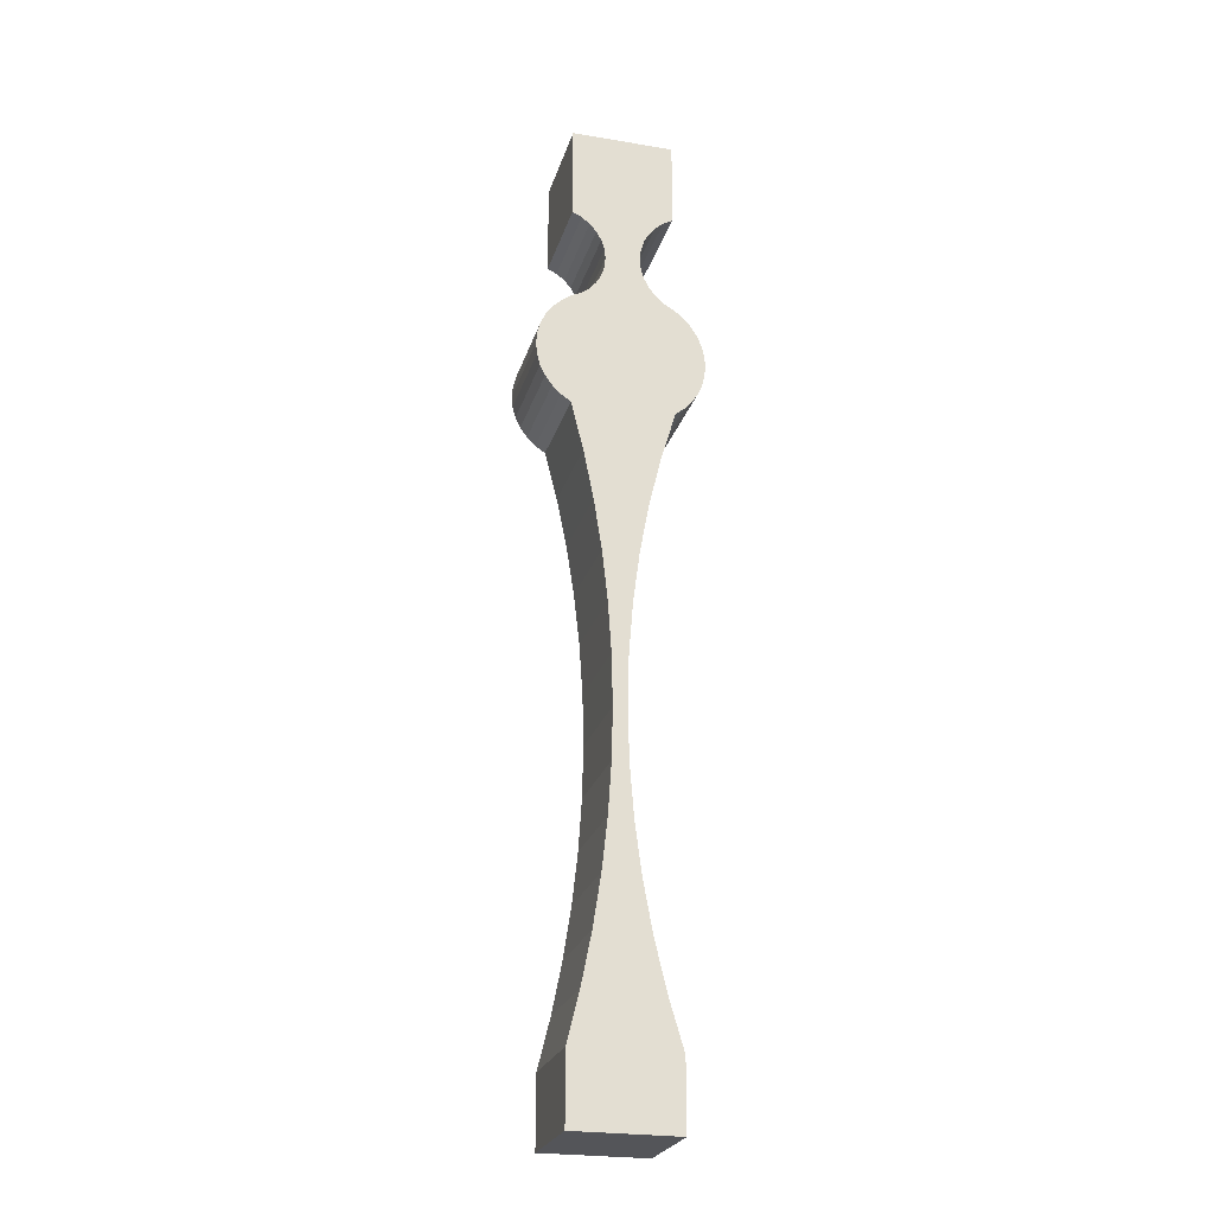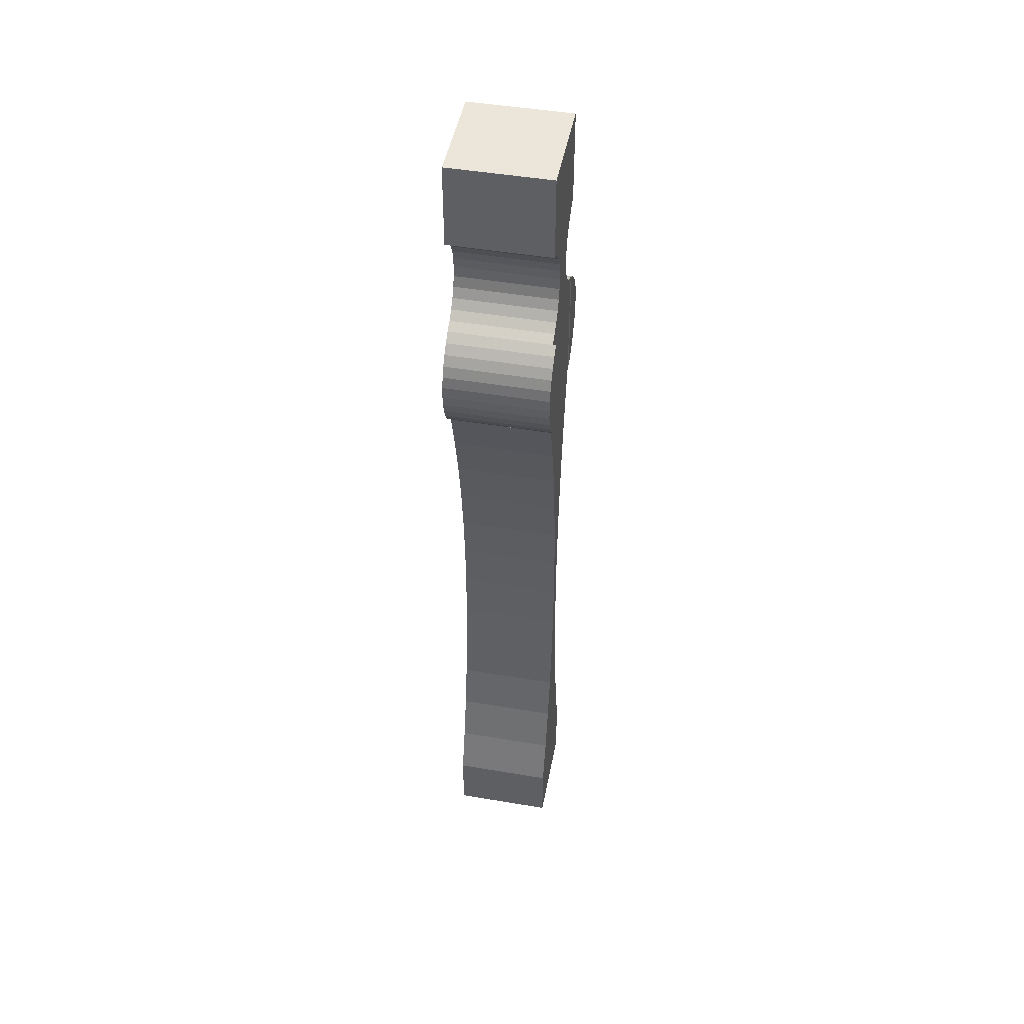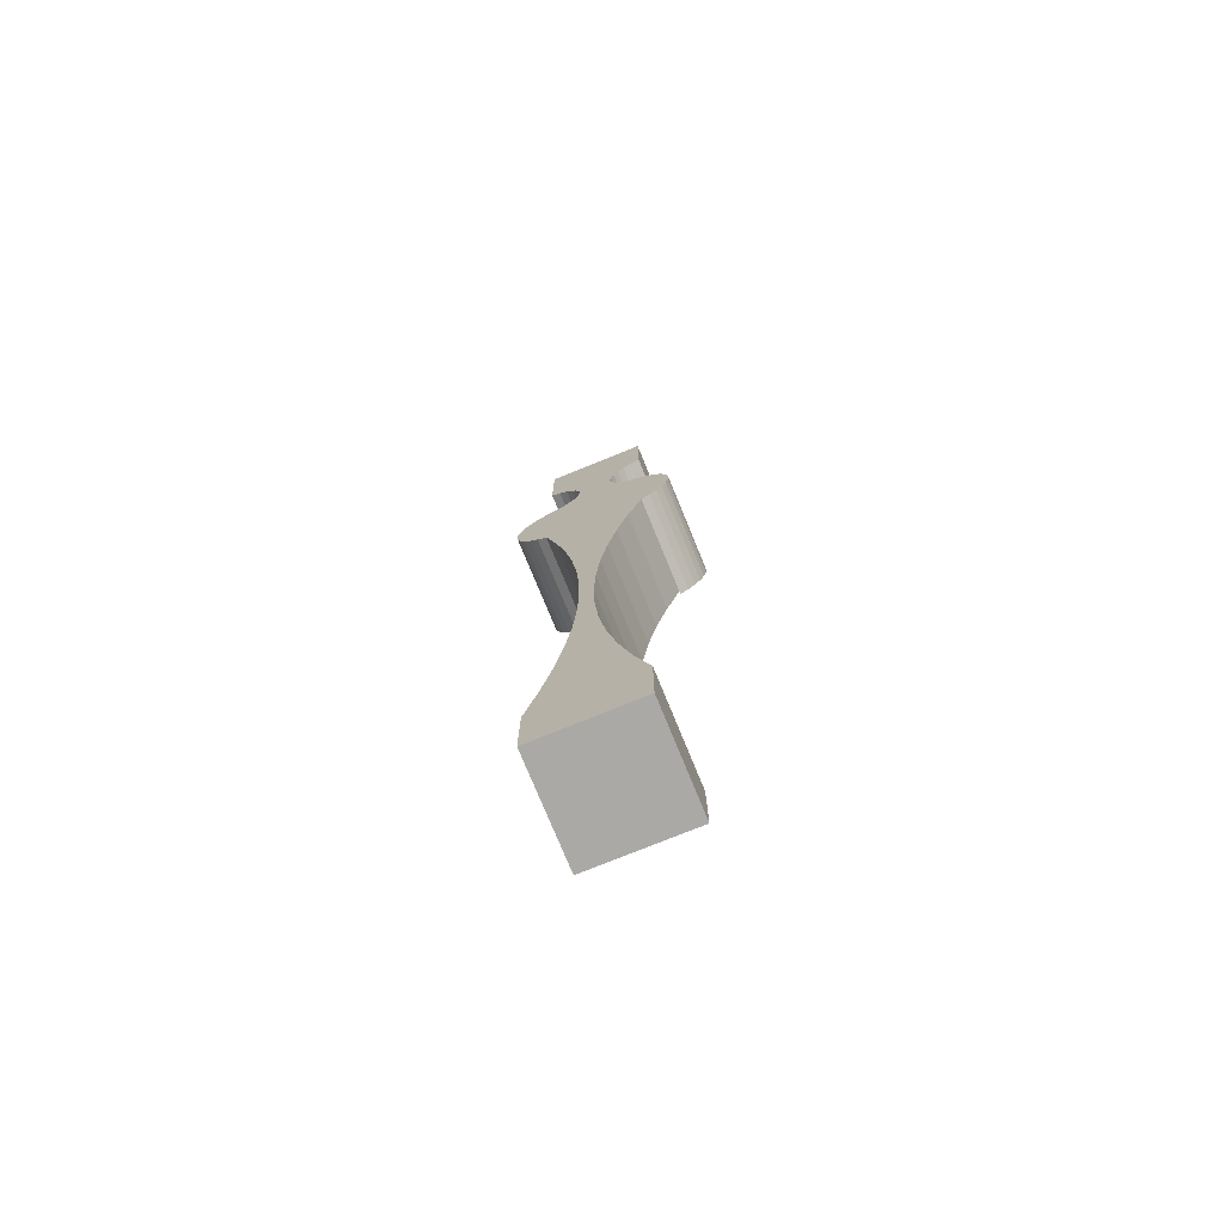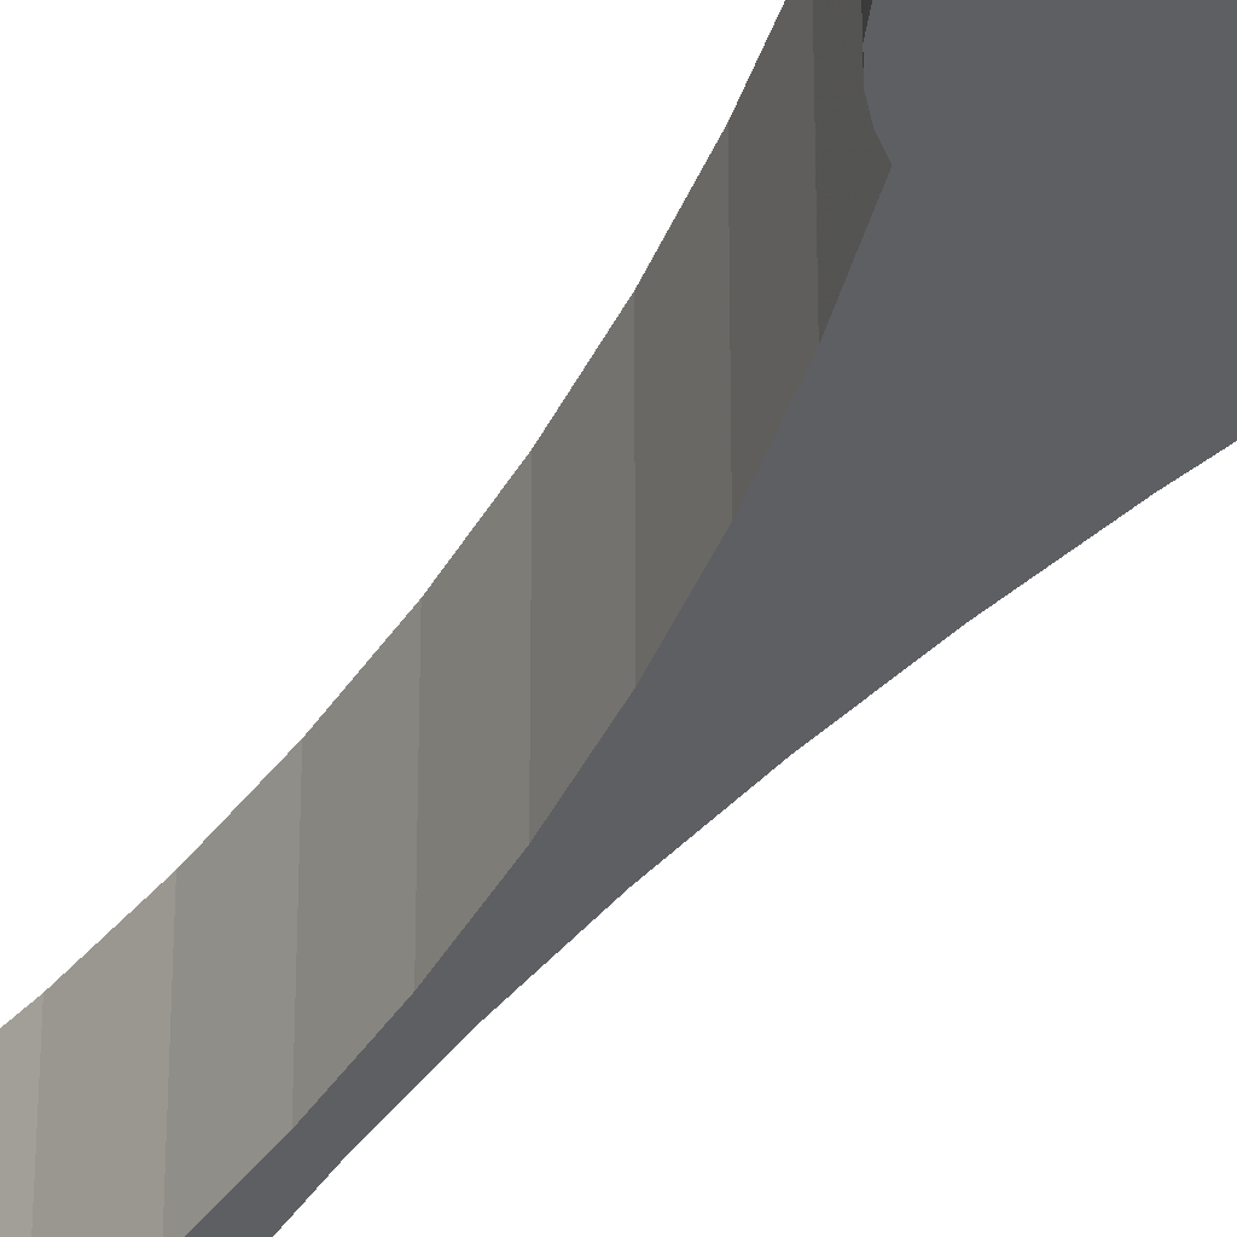
<metadata>
{"format":"obj","ext":"obj","renderer":"f3d","projection":"perspective","resolution":1024,"background":"white","views":[{"elev":-24.7,"azim":-15.2,"up":"+Y"},{"elev":47.2,"azim":100.8,"up":"+Y"},{"elev":-75.6,"azim":22.2,"up":"+Y"},{"elev":-40.4,"azim":149.0,"up":"+Z"}]}
</metadata>
<code>
v 0.3199 -0.2544 -0.04974
v 0.251 -0.2544 -0.1187
v 0.251 -0.2544 -0.04974
v 0.3199 -0.2544 -0.1187
v 0.3199 -0.3123 -0.1187
v 0.3199 -0.2544 -0.04974
v 0.3199 -0.3123 -0.04974
v 0.3199 -0.2544 -0.1187
v 0.251 -0.8701 -0.1187
v 0.3199 -0.9158 -0.1187
v 0.251 -0.9158 -0.1187
v 0.3199 -0.8708 -0.1187
v 0.31 -0.8375 -0.1187
v 0.2592 -0.8368 -0.1187
v 0.3019 -0.8037 -0.1187
v 0.266 -0.8031 -0.1187
v 0.2955 -0.7696 -0.1187
v 0.2713 -0.7691 -0.1187
v 0.2909 -0.7352 -0.1187
v 0.2751 -0.7349 -0.1187
v 0.2882 -0.7006 -0.1187
v 0.2773 -0.7006 -0.1187
v 0.2781 -0.6663 -0.1187
v 0.2873 -0.6659 -0.1187
v 0.2773 -0.6319 -0.1187
v 0.2882 -0.6312 -0.1187
v 0.2751 -0.5976 -0.1187
v 0.2909 -0.5965 -0.1187
v 0.2713 -0.5634 -0.1187
v 0.2955 -0.5621 -0.1187
v 0.266 -0.5295 -0.1187
v 0.3019 -0.528 -0.1187
v 0.2592 -0.4958 -0.1187
v 0.31 -0.4942 -0.1187
v 0.251 -0.4624 -0.1187
v 0.3199 -0.461 -0.1187
v 0.251 -0.3833 -0.1187
v 0.3199 -0.3831 -0.1187
v 0.2572 -0.3801 -0.1187
v 0.3134 -0.3795 -0.1187
v 0.2628 -0.3758 -0.1187
v 0.3078 -0.3746 -0.1187
v 0.2673 -0.3705 -0.1187
v 0.3032 -0.3688 -0.1187
v 0.2707 -0.3644 -0.1187
v 0.2998 -0.3622 -0.1187
v 0.2728 -0.3577 -0.1187
v 0.2977 -0.3551 -0.1187
v 0.2735 -0.3507 -0.1187
v 0.297 -0.3477 -0.1187
v 0.2728 -0.3437 -0.1187
v 0.2977 -0.3404 -0.1187
v 0.2707 -0.3371 -0.1187
v 0.2998 -0.3332 -0.1187
v 0.2673 -0.3309 -0.1187
v 0.3032 -0.3266 -0.1187
v 0.2628 -0.3256 -0.1187
v 0.3078 -0.3208 -0.1187
v 0.2572 -0.3213 -0.1187
v 0.251 -0.3182 -0.1187
v 0.3134 -0.316 -0.1187
v 0.251 -0.2544 -0.1187
v 0.3199 -0.3123 -0.1187
v 0.3199 -0.2544 -0.1187
v 0.251 -0.2544 -0.1187
v 0.251 -0.3182 -0.04974
v 0.251 -0.2544 -0.04974
v 0.251 -0.3182 -0.1187
v 0.3199 -0.8708 -0.04974
v 0.251 -0.9158 -0.04974
v 0.3199 -0.9158 -0.04974
v 0.251 -0.8701 -0.04974
v 0.31 -0.8375 -0.04974
v 0.2592 -0.8368 -0.04974
v 0.3019 -0.8037 -0.04974
v 0.266 -0.8031 -0.04974
v 0.2955 -0.7696 -0.04974
v 0.2713 -0.7691 -0.04974
v 0.2909 -0.7352 -0.04974
v 0.2751 -0.7349 -0.04974
v 0.2882 -0.7006 -0.04974
v 0.2773 -0.7006 -0.04974
v 0.2781 -0.6663 -0.04974
v 0.2873 -0.6659 -0.04974
v 0.2773 -0.6319 -0.04974
v 0.2882 -0.6312 -0.04974
v 0.2751 -0.5976 -0.04974
v 0.2909 -0.5965 -0.04974
v 0.2713 -0.5634 -0.04974
v 0.2955 -0.5621 -0.04974
v 0.266 -0.5295 -0.04974
v 0.3019 -0.528 -0.04974
v 0.2592 -0.4958 -0.04974
v 0.31 -0.4942 -0.04974
v 0.251 -0.4624 -0.04974
v 0.3199 -0.461 -0.04974
v 0.251 -0.3833 -0.04974
v 0.3199 -0.3831 -0.04974
v 0.2572 -0.3801 -0.04974
v 0.3134 -0.3795 -0.04974
v 0.2628 -0.3758 -0.04974
v 0.3078 -0.3746 -0.04974
v 0.2673 -0.3705 -0.04974
v 0.3032 -0.3688 -0.04974
v 0.2707 -0.3644 -0.04974
v 0.2998 -0.3622 -0.04974
v 0.2728 -0.3577 -0.04974
v 0.2977 -0.3551 -0.04974
v 0.2735 -0.3507 -0.04974
v 0.297 -0.3477 -0.04974
v 0.2728 -0.3437 -0.04974
v 0.2977 -0.3404 -0.04974
v 0.2707 -0.3371 -0.04974
v 0.2998 -0.3332 -0.04974
v 0.2673 -0.3309 -0.04974
v 0.3032 -0.3266 -0.04974
v 0.2628 -0.3256 -0.04974
v 0.3078 -0.3208 -0.04974
v 0.2572 -0.3213 -0.04974
v 0.251 -0.3182 -0.04974
v 0.3134 -0.316 -0.04974
v 0.251 -0.2544 -0.04974
v 0.3199 -0.3123 -0.04974
v 0.3199 -0.2544 -0.04974
v 0.3199 -0.3123 -0.1187
v 0.3134 -0.316 -0.04974
v 0.3134 -0.316 -0.1187
v 0.3199 -0.3123 -0.04974
v 0.3078 -0.3208 -0.04974
v 0.3078 -0.3208 -0.1187
v 0.3032 -0.3266 -0.1187
v 0.3032 -0.3266 -0.04974
v 0.2998 -0.3332 -0.1187
v 0.2998 -0.3332 -0.04974
v 0.2977 -0.3404 -0.1187
v 0.2977 -0.3404 -0.04974
v 0.297 -0.3477 -0.1187
v 0.297 -0.3477 -0.04974
v 0.2977 -0.3551 -0.1187
v 0.2977 -0.3551 -0.04974
v 0.2998 -0.3622 -0.1187
v 0.2998 -0.3622 -0.04974
v 0.3032 -0.3688 -0.1187
v 0.3032 -0.3688 -0.04974
v 0.3078 -0.3746 -0.1187
v 0.3078 -0.3746 -0.04974
v 0.3134 -0.3795 -0.04974
v 0.3134 -0.3795 -0.1187
v 0.3199 -0.3831 -0.04974
v 0.3199 -0.3831 -0.1187
v 0.3199 -0.461 -0.1187
v 0.3199 -0.3831 -0.04974
v 0.3199 -0.461 -0.04974
v 0.3199 -0.3831 -0.1187
v 0.3199 -0.3831 -0.1208
v 0.3199 -0.461 -0.1187
v 0.3199 -0.3831 -0.1187
v 0.3199 -0.461 -0.1208
v 0.31 -0.4942 -0.04974
v 0.3199 -0.461 -0.1187
v 0.3199 -0.461 -0.04974
v 0.31 -0.4942 -0.1187
v 0.3019 -0.528 -0.1187
v 0.3019 -0.528 -0.04974
v 0.2955 -0.5621 -0.1187
v 0.2955 -0.5621 -0.04974
v 0.2909 -0.5965 -0.04974
v 0.2909 -0.5965 -0.1187
v 0.2882 -0.6312 -0.1187
v 0.2882 -0.6312 -0.04974
v 0.2873 -0.6659 -0.1187
v 0.2873 -0.6659 -0.04974
v 0.2882 -0.7006 -0.1187
v 0.2882 -0.7006 -0.04974
v 0.2909 -0.7352 -0.1187
v 0.2909 -0.7352 -0.04974
v 0.2955 -0.7696 -0.1187
v 0.2955 -0.7696 -0.04974
v 0.3019 -0.8037 -0.1187
v 0.3019 -0.8037 -0.04974
v 0.31 -0.8375 -0.1187
v 0.31 -0.8375 -0.04974
v 0.3199 -0.8708 -0.1187
v 0.3199 -0.8708 -0.04974
v 0.3199 -0.9158 -0.1187
v 0.3199 -0.8708 -0.04974
v 0.3199 -0.9158 -0.04974
v 0.3199 -0.8708 -0.1187
v 0.3199 -0.9158 -0.1187
v 0.251 -0.9158 -0.04974
v 0.251 -0.9158 -0.1187
v 0.3199 -0.9158 -0.04974
v 0.251 -0.8701 -0.1187
v 0.251 -0.9158 -0.04974
v 0.251 -0.8701 -0.04974
v 0.251 -0.9158 -0.1187
v 0.2592 -0.8368 -0.04974
v 0.251 -0.8701 -0.1187
v 0.251 -0.8701 -0.04974
v 0.2592 -0.8368 -0.1187
v 0.266 -0.8031 -0.1187
v 0.266 -0.8031 -0.04974
v 0.2713 -0.7691 -0.1187
v 0.2713 -0.7691 -0.04974
v 0.2751 -0.7349 -0.04974
v 0.2751 -0.7349 -0.1187
v 0.2773 -0.7006 -0.1187
v 0.2773 -0.7006 -0.04974
v 0.2781 -0.6663 -0.1187
v 0.2781 -0.6663 -0.04974
v 0.2773 -0.6319 -0.1187
v 0.2773 -0.6319 -0.04974
v 0.2751 -0.5976 -0.1187
v 0.2751 -0.5976 -0.04974
v 0.2713 -0.5634 -0.1187
v 0.2713 -0.5634 -0.04974
v 0.266 -0.5295 -0.1187
v 0.266 -0.5295 -0.04974
v 0.2592 -0.4958 -0.1187
v 0.2592 -0.4958 -0.04974
v 0.251 -0.4624 -0.1187
v 0.251 -0.4624 -0.04974
v 0.251 -0.4624 -0.1192
v 0.251 -0.3833 -0.1187
v 0.251 -0.4624 -0.1187
v 0.251 -0.3833 -0.1192
v 0.251 -0.3833 -0.1187
v 0.251 -0.4624 -0.04974
v 0.251 -0.3833 -0.04974
v 0.251 -0.4624 -0.1187
v 0.2572 -0.3801 -0.04974
v 0.251 -0.3833 -0.1187
v 0.251 -0.3833 -0.04974
v 0.2572 -0.3801 -0.1187
v 0.2628 -0.3758 -0.04974
v 0.2628 -0.3758 -0.1187
v 0.2673 -0.3705 -0.1187
v 0.2673 -0.3705 -0.04974
v 0.2707 -0.3644 -0.1187
v 0.2707 -0.3644 -0.04974
v 0.2728 -0.3577 -0.1187
v 0.2728 -0.3577 -0.04974
v 0.2735 -0.3507 -0.1187
v 0.2735 -0.3507 -0.04974
v 0.2728 -0.3437 -0.1187
v 0.2728 -0.3437 -0.04974
v 0.2707 -0.3371 -0.1187
v 0.2707 -0.3371 -0.04974
v 0.2673 -0.3309 -0.1187
v 0.2673 -0.3309 -0.04974
v 0.2628 -0.3256 -0.1187
v 0.2628 -0.3256 -0.04974
v 0.2572 -0.3213 -0.04974
v 0.2572 -0.3213 -0.1187
v 0.251 -0.3182 -0.04974
v 0.251 -0.3182 -0.1187
v 0.251 -0.3833 -0.04974
v 0.2444 -0.4579 -0.04974
v 0.251 -0.4624 -0.04974
v 0.2387 -0.4523 -0.04974
v 0.234 -0.4457 -0.04974
v 0.2306 -0.4385 -0.04974
v 0.2285 -0.4308 -0.04974
v 0.2278 -0.4228 -0.04974
v 0.2285 -0.4149 -0.04974
v 0.2306 -0.4071 -0.04974
v 0.234 -0.3999 -0.04974
v 0.2387 -0.3934 -0.04974
v 0.2444 -0.3878 -0.04974
v 0.3258 -0.4562 -0.04974
v 0.3199 -0.3831 -0.04974
v 0.3199 -0.461 -0.04974
v 0.3309 -0.4505 -0.04974
v 0.3351 -0.4441 -0.04974
v 0.3381 -0.4371 -0.04974
v 0.3399 -0.4296 -0.04974
v 0.3405 -0.422 -0.04974
v 0.3399 -0.4144 -0.04974
v 0.3381 -0.407 -0.04974
v 0.3351 -0.4 -0.04974
v 0.3309 -0.3936 -0.04974
v 0.3258 -0.3879 -0.04974
v 0.3258 -0.3879 -0.04974
v 0.3199 -0.3831 -0.1187
v 0.3199 -0.3831 -0.04974
v 0.3199 -0.3831 -0.1208
v 0.3258 -0.3879 -0.1208
v 0.3258 -0.4562 -0.1208
v 0.3199 -0.461 -0.1187
v 0.3199 -0.461 -0.1208
v 0.3199 -0.461 -0.04974
v 0.3258 -0.4562 -0.04974
v 0.3199 -0.3831 -0.1208
v 0.3258 -0.4562 -0.1208
v 0.3199 -0.461 -0.1208
v 0.3309 -0.4505 -0.1208
v 0.3351 -0.4441 -0.1208
v 0.3381 -0.4371 -0.1208
v 0.3399 -0.4296 -0.1208
v 0.3405 -0.422 -0.1208
v 0.3399 -0.4144 -0.1208
v 0.3381 -0.407 -0.1208
v 0.3351 -0.4 -0.1208
v 0.3309 -0.3936 -0.1208
v 0.3258 -0.3879 -0.1208
v 0.251 -0.4624 -0.1192
v 0.2444 -0.4579 -0.04974
v 0.2444 -0.4579 -0.1192
v 0.251 -0.4624 -0.04974
v 0.251 -0.4624 -0.1187
v 0.251 -0.3833 -0.04974
v 0.2444 -0.3878 -0.1192
v 0.2444 -0.3878 -0.04974
v 0.251 -0.3833 -0.1192
v 0.251 -0.3833 -0.1187
v 0.2444 -0.4579 -0.1192
v 0.251 -0.3833 -0.1192
v 0.251 -0.4624 -0.1192
v 0.2387 -0.4523 -0.1192
v 0.234 -0.4457 -0.1192
v 0.2306 -0.4385 -0.1192
v 0.2285 -0.4308 -0.1192
v 0.2278 -0.4228 -0.1192
v 0.2285 -0.4149 -0.1192
v 0.2306 -0.4071 -0.1192
v 0.234 -0.3999 -0.1192
v 0.2387 -0.3934 -0.1192
v 0.2444 -0.3878 -0.1192
v 0.2387 -0.3934 -0.1192
v 0.2387 -0.3934 -0.04974
v 0.234 -0.3999 -0.04974
v 0.234 -0.3999 -0.1192
v 0.2306 -0.4071 -0.04974
v 0.2306 -0.4071 -0.1192
v 0.2285 -0.4149 -0.04974
v 0.2285 -0.4149 -0.1192
v 0.2278 -0.4228 -0.04974
v 0.2278 -0.4228 -0.1192
v 0.2285 -0.4308 -0.04974
v 0.2285 -0.4308 -0.1192
v 0.2306 -0.4385 -0.04974
v 0.2306 -0.4385 -0.1192
v 0.234 -0.4457 -0.04974
v 0.234 -0.4457 -0.1192
v 0.2387 -0.4523 -0.04974
v 0.2387 -0.4523 -0.1192
v 0.3309 -0.4505 -0.04974
v 0.3309 -0.4505 -0.1208
v 0.3351 -0.4441 -0.04974
v 0.3351 -0.4441 -0.1208
v 0.3381 -0.4371 -0.04974
v 0.3381 -0.4371 -0.1208
v 0.3399 -0.4296 -0.04974
v 0.3399 -0.4296 -0.1208
v 0.3405 -0.422 -0.04974
v 0.3405 -0.422 -0.1208
v 0.3399 -0.4144 -0.04974
v 0.3399 -0.4144 -0.1208
v 0.3381 -0.407 -0.04974
v 0.3381 -0.407 -0.1208
v 0.3351 -0.4 -0.04974
v 0.3351 -0.4 -0.1208
v 0.3309 -0.3936 -0.04974
v 0.3309 -0.3936 -0.1208
f 1 2 3
f 2 1 4
f 5 6 7
f 6 5 8
f 9 10 11
f 10 9 12
f 12 9 13
f 13 9 14
f 13 14 15
f 15 14 16
f 15 16 17
f 17 16 18
f 17 18 19
f 19 18 20
f 19 20 21
f 21 20 22
f 21 22 23
f 21 23 24
f 24 23 25
f 24 25 26
f 26 25 27
f 26 27 28
f 28 27 29
f 28 29 30
f 30 29 31
f 30 31 32
f 32 31 33
f 32 33 34
f 34 33 35
f 34 35 36
f 36 35 37
f 36 37 38
f 38 37 39
f 38 39 40
f 40 39 41
f 40 41 42
f 42 41 43
f 42 43 44
f 44 43 45
f 44 45 46
f 46 45 47
f 46 47 48
f 48 47 49
f 48 49 50
f 50 49 51
f 50 51 52
f 52 51 53
f 52 53 54
f 54 53 55
f 54 55 56
f 56 55 57
f 56 57 58
f 58 57 59
f 58 59 60
f 58 60 61
f 61 60 62
f 61 62 63
f 63 62 64
f 65 66 67
f 66 65 68
f 69 70 71
f 70 69 72
f 72 69 73
f 72 73 74
f 74 73 75
f 74 75 76
f 76 75 77
f 76 77 78
f 78 77 79
f 78 79 80
f 80 79 81
f 80 81 82
f 82 81 83
f 83 81 84
f 83 84 85
f 85 84 86
f 85 86 87
f 87 86 88
f 87 88 89
f 89 88 90
f 89 90 91
f 91 90 92
f 91 92 93
f 93 92 94
f 93 94 95
f 95 94 96
f 95 96 97
f 97 96 98
f 97 98 99
f 99 98 100
f 99 100 101
f 101 100 102
f 101 102 103
f 103 102 104
f 103 104 105
f 105 104 106
f 105 106 107
f 107 106 108
f 107 108 109
f 109 108 110
f 109 110 111
f 111 110 112
f 111 112 113
f 113 112 114
f 113 114 115
f 115 114 116
f 115 116 117
f 117 116 118
f 117 118 119
f 119 118 120
f 120 118 121
f 120 121 122
f 122 121 123
f 122 123 124
f 125 126 127
f 126 125 128
f 127 129 130
f 129 127 126
f 131 129 132
f 129 131 130
f 133 132 134
f 132 133 131
f 135 134 136
f 134 135 133
f 137 136 138
f 136 137 135
f 139 138 140
f 138 139 137
f 141 140 142
f 140 141 139
f 143 142 144
f 142 143 141
f 145 144 146
f 144 145 143
f 147 145 146
f 145 147 148
f 149 148 147
f 148 149 150
f 151 152 153
f 152 151 154
f 155 156 157
f 156 155 158
f 159 160 161
f 160 159 162
f 163 159 164
f 159 163 162
f 165 164 166
f 164 165 163
f 167 165 166
f 165 167 168
f 169 167 170
f 167 169 168
f 171 170 172
f 170 171 169
f 173 172 174
f 172 173 171
f 175 174 176
f 174 175 173
f 177 176 178
f 176 177 175
f 179 178 180
f 178 179 177
f 181 180 182
f 180 181 179
f 183 182 184
f 182 183 181
f 185 186 187
f 186 185 188
f 189 190 191
f 190 189 192
f 193 194 195
f 194 193 196
f 197 198 199
f 198 197 200
f 201 197 202
f 197 201 200
f 203 202 204
f 202 203 201
f 205 203 204
f 203 205 206
f 207 205 208
f 205 207 206
f 209 208 210
f 208 209 207
f 211 210 212
f 210 211 209
f 213 212 214
f 212 213 211
f 215 214 216
f 214 215 213
f 217 216 218
f 216 217 215
f 219 218 220
f 218 219 217
f 221 220 222
f 220 221 219
f 223 224 225
f 224 223 226
f 227 228 229
f 228 227 230
f 231 232 233
f 232 231 234
f 235 234 231
f 234 235 236
f 237 235 238
f 235 237 236
f 239 238 240
f 238 239 237
f 241 240 242
f 240 241 239
f 243 242 244
f 242 243 241
f 245 244 246
f 244 245 243
f 247 246 248
f 246 247 245
f 249 248 250
f 248 249 247
f 251 250 252
f 250 251 249
f 251 253 254
f 253 251 252
f 254 255 256
f 255 254 253
f 257 258 259
f 258 257 260
f 260 257 261
f 261 257 262
f 262 257 263
f 263 257 264
f 264 257 265
f 265 257 266
f 266 257 267
f 267 257 268
f 268 257 269
f 270 271 272
f 271 270 273
f 271 273 274
f 271 274 275
f 271 275 276
f 271 276 277
f 271 277 278
f 271 278 279
f 271 279 280
f 271 280 281
f 271 281 282
f 283 284 285
f 284 283 286
f 286 283 287
f 288 289 290
f 289 288 291
f 291 288 292
f 293 294 295
f 294 293 296
f 296 293 297
f 297 293 298
f 298 293 299
f 299 293 300
f 300 293 301
f 301 293 302
f 302 293 303
f 303 293 304
f 304 293 305
f 306 307 308
f 307 306 309
f 309 306 310
f 311 312 313
f 312 311 314
f 314 311 315
f 316 317 318
f 317 316 319
f 317 319 320
f 317 320 321
f 317 321 322
f 317 322 323
f 317 323 324
f 317 324 325
f 317 325 326
f 317 326 327
f 317 327 328
f 313 329 330
f 329 313 312
f 329 331 330
f 331 329 332
f 332 333 331
f 333 332 334
f 334 335 333
f 335 334 336
f 336 337 335
f 337 336 338
f 338 339 337
f 339 338 340
f 340 341 339
f 341 340 342
f 342 343 341
f 343 342 344
f 344 345 343
f 345 344 346
f 308 345 346
f 345 308 307
f 288 347 292
f 347 288 348
f 348 349 347
f 349 348 350
f 350 351 349
f 351 350 352
f 352 353 351
f 353 352 354
f 354 355 353
f 355 354 356
f 356 357 355
f 357 356 358
f 358 359 357
f 359 358 360
f 360 361 359
f 361 360 362
f 362 363 361
f 363 362 364
f 364 283 363
f 283 364 287

</code>
